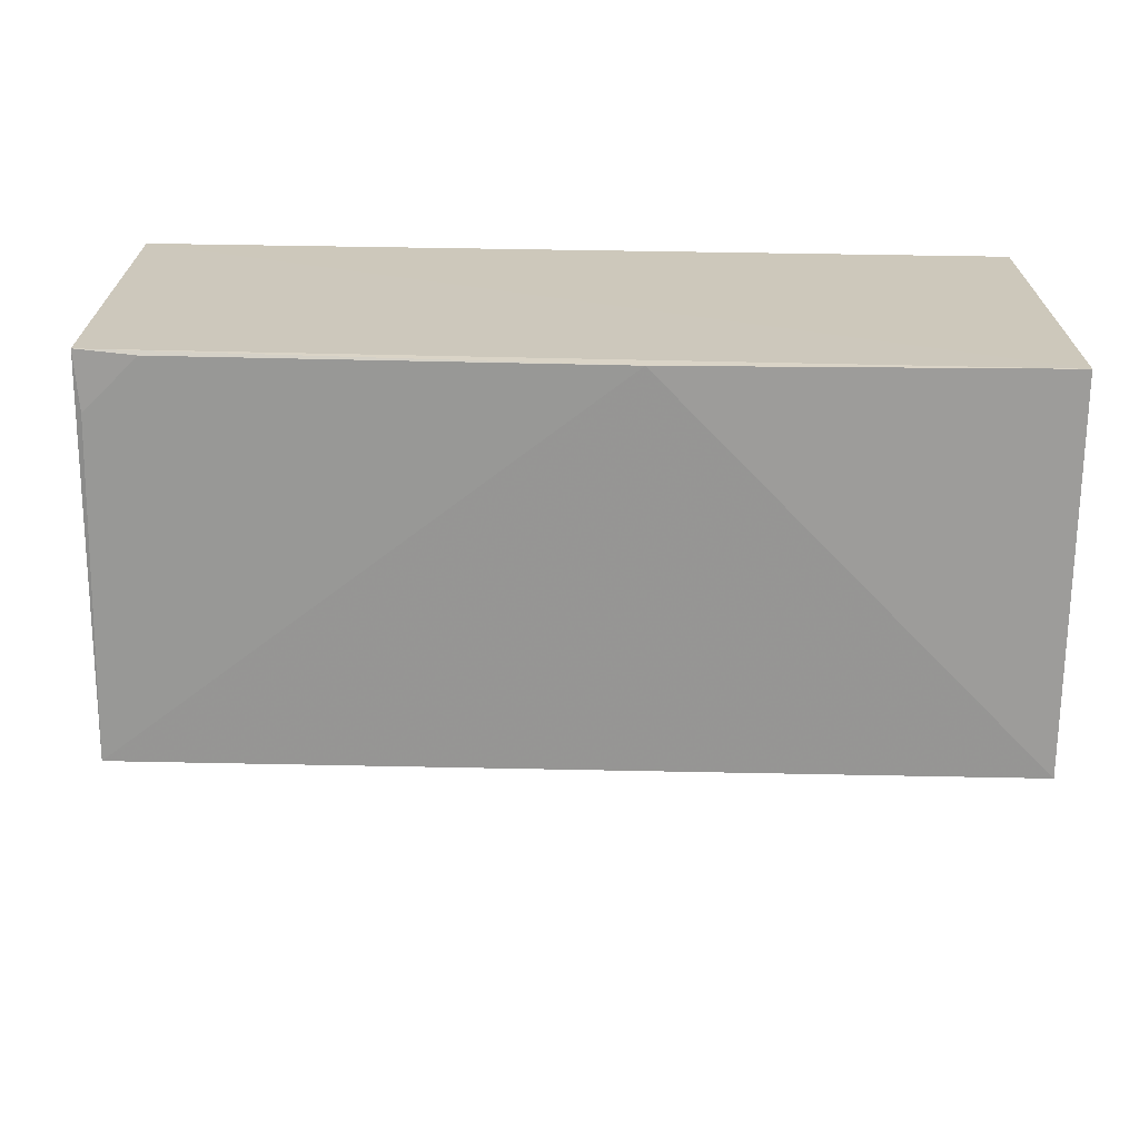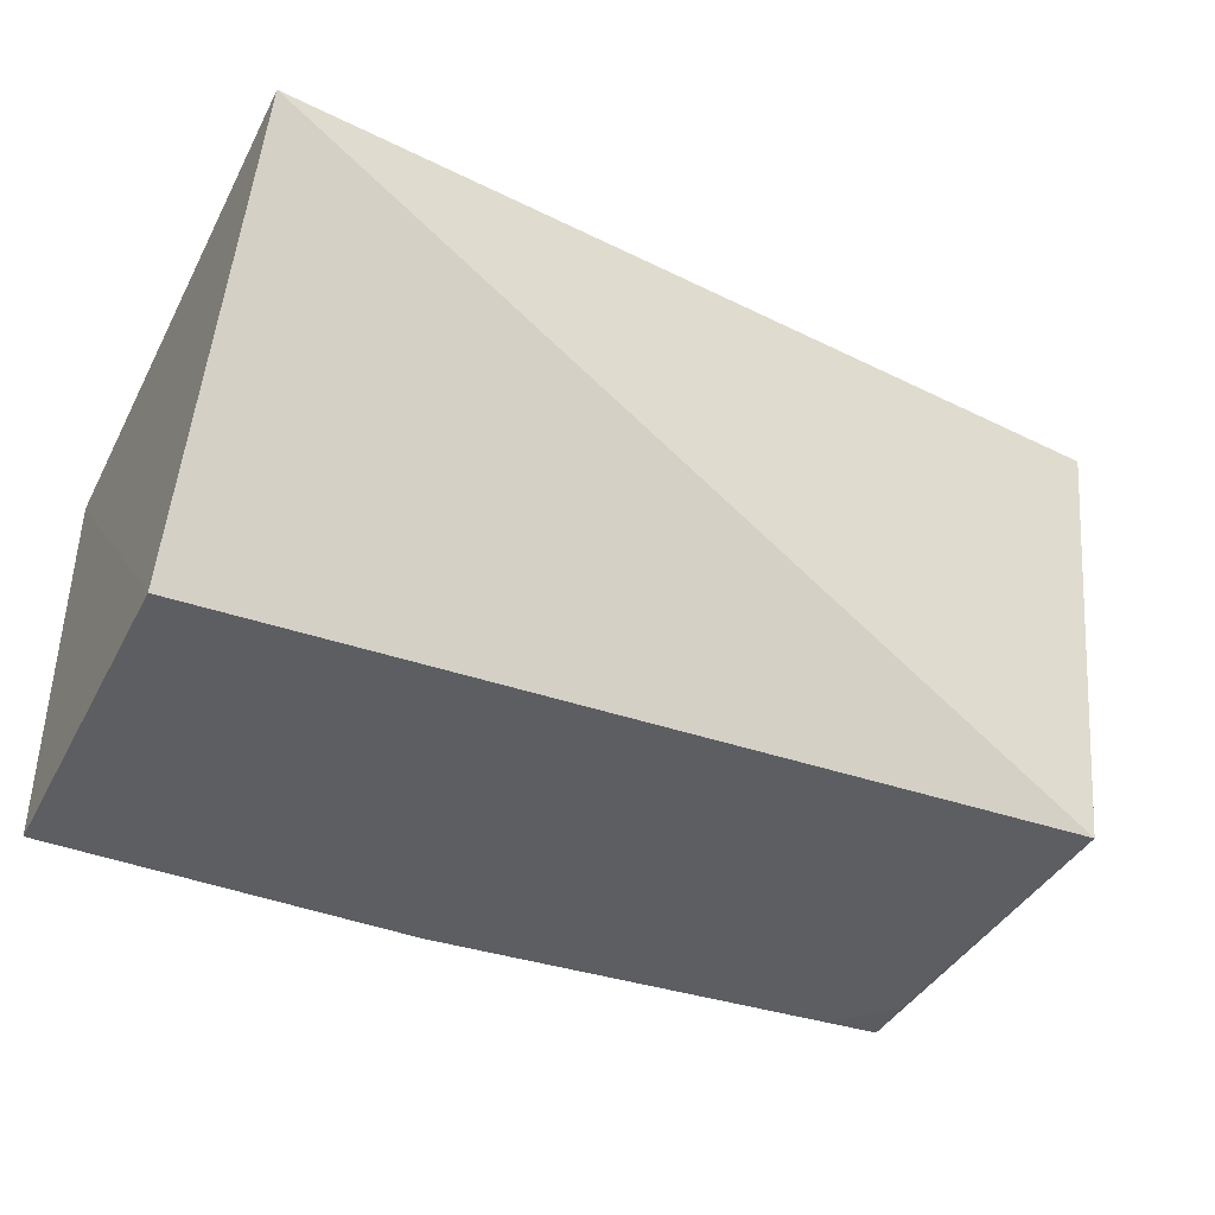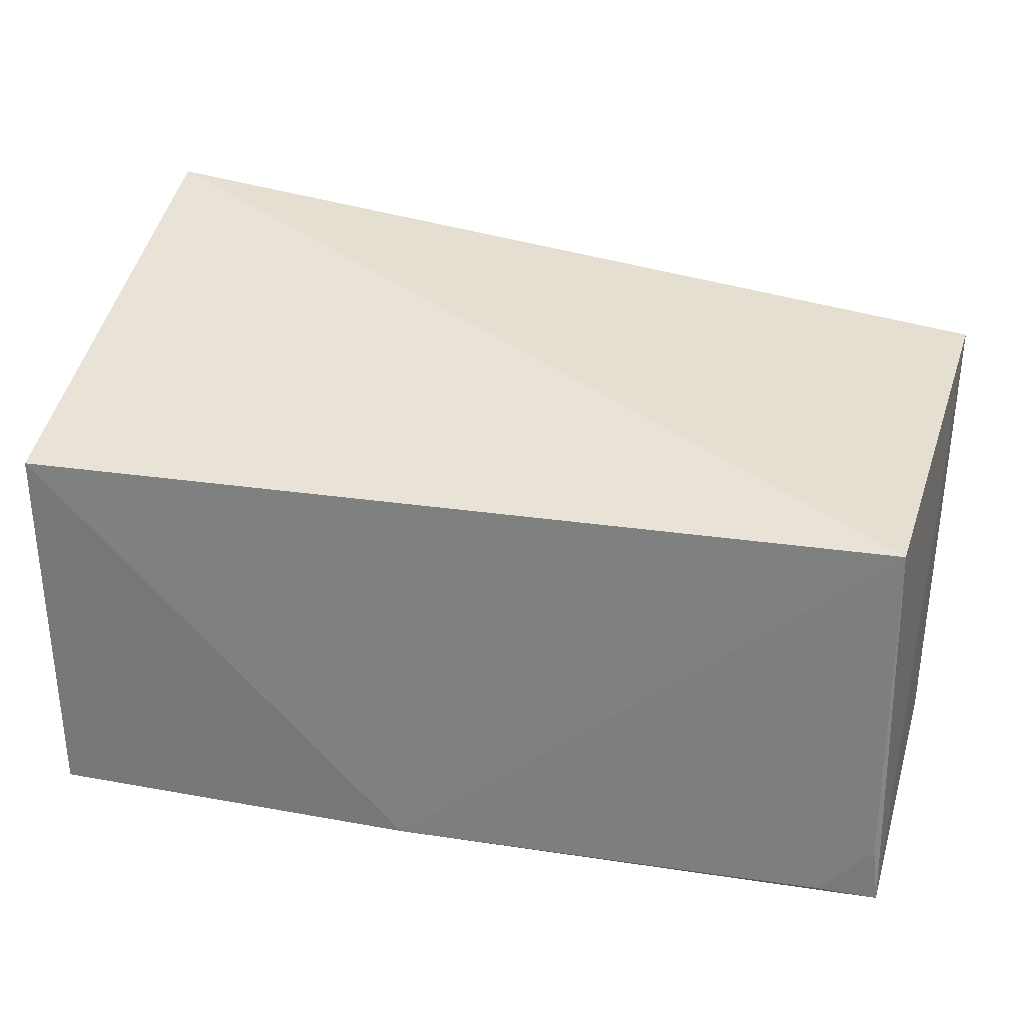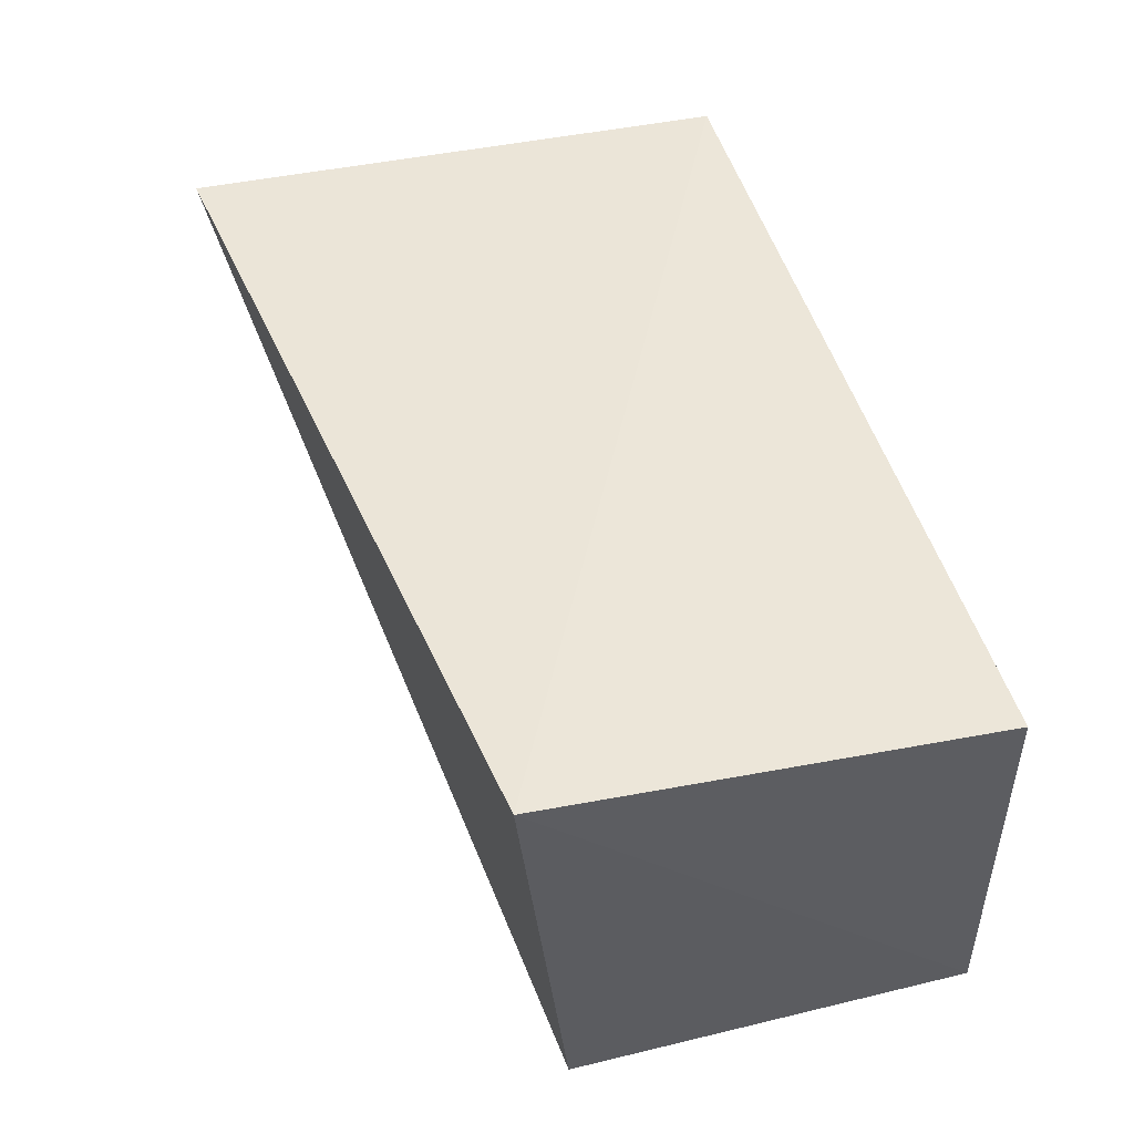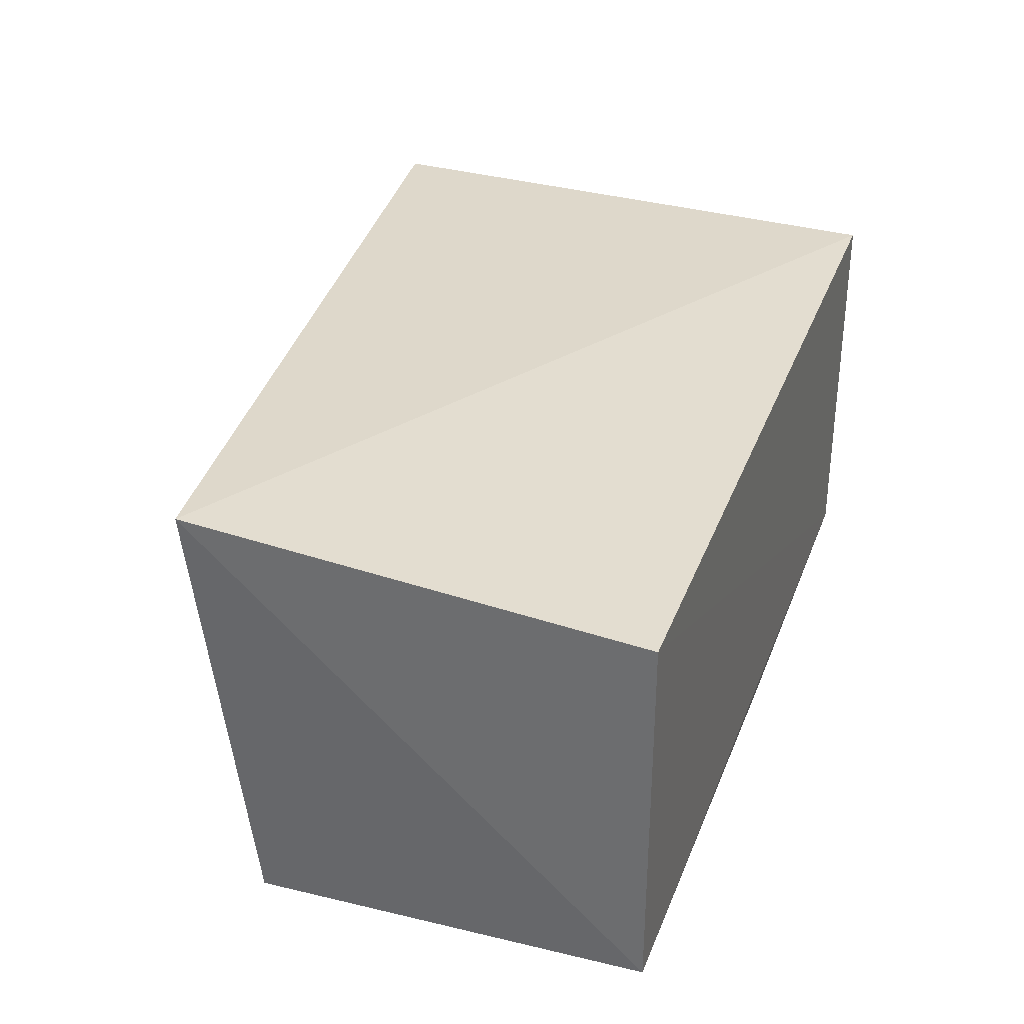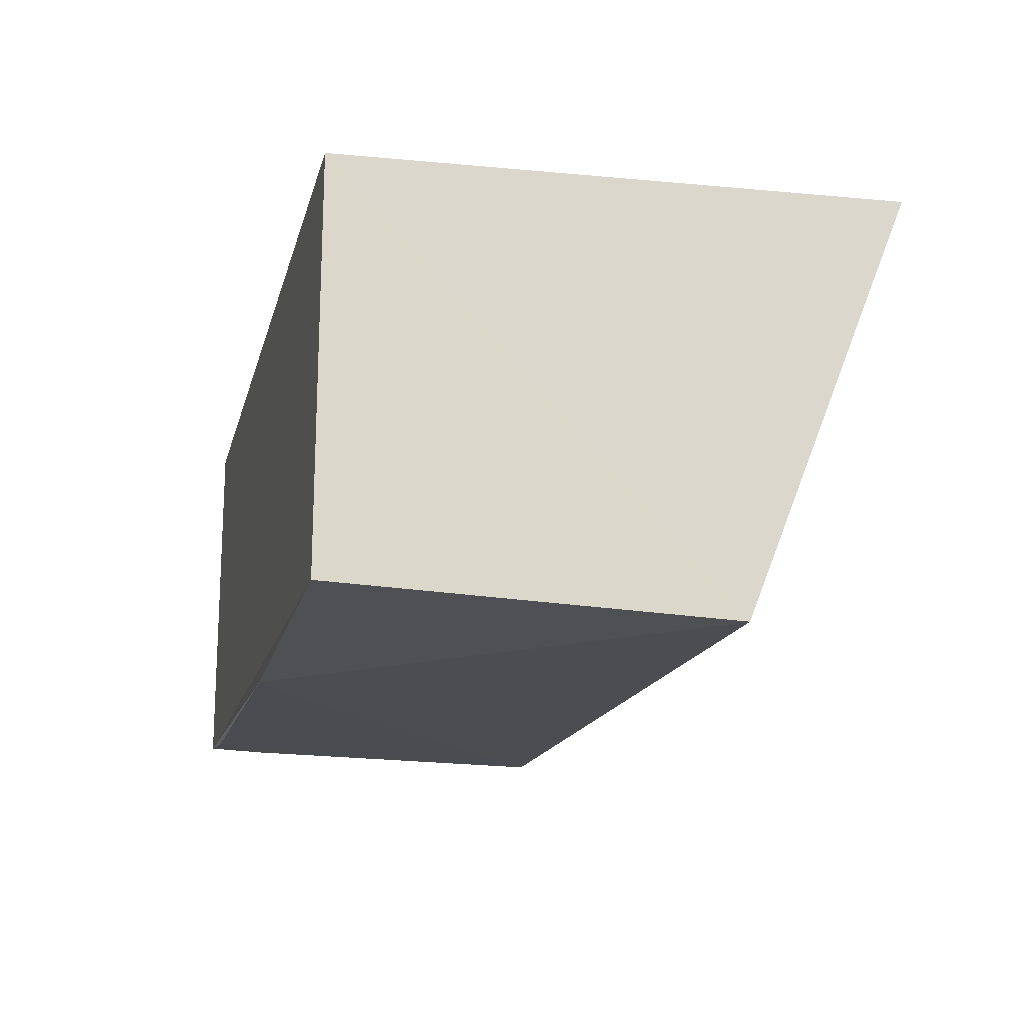
<metadata>
{"format":"obj","ext":"obj","renderer":"f3d","projection":"perspective","resolution":1024,"background":"white","views":[{"elev":-68.0,"azim":-0.9,"up":"+Z"},{"elev":-40.2,"azim":154.6,"up":"+Z"},{"elev":27.4,"azim":-164.4,"up":"+Y"},{"elev":47.3,"azim":-105.2,"up":"+Z"},{"elev":32.6,"azim":-71.2,"up":"+Z"},{"elev":-17.4,"azim":76.5,"up":"+Z"}]}
</metadata>
<code>
v 0.001636 0.03972 0.0294
v 0.001907 0.001609 0.0282
v 0.001968 0.02798 0.0002515
v -0.05791 0.02853 0.00192
v -0.05891 0.03184 0.03148
v -0.02435 0.001695 0.0009034
v 0.001858 0.001569 0.001175
v -0.05823 0.001609 0.0282
v -0.05817 0.001635 0.00245
v -0.05416 0.0019 0.002098
v -0.05777 0.005557 0.002222
f 1 2 3
f 1 3 4
f 5 2 1
f 5 1 4
f 6 4 3
f 7 6 3
f 7 3 2
f 8 2 5
f 8 7 2
f 9 8 5
f 9 5 4
f 9 6 7
f 9 7 8
f 10 4 6
f 10 6 9
f 11 10 9
f 11 9 4
f 11 4 10

</code>
